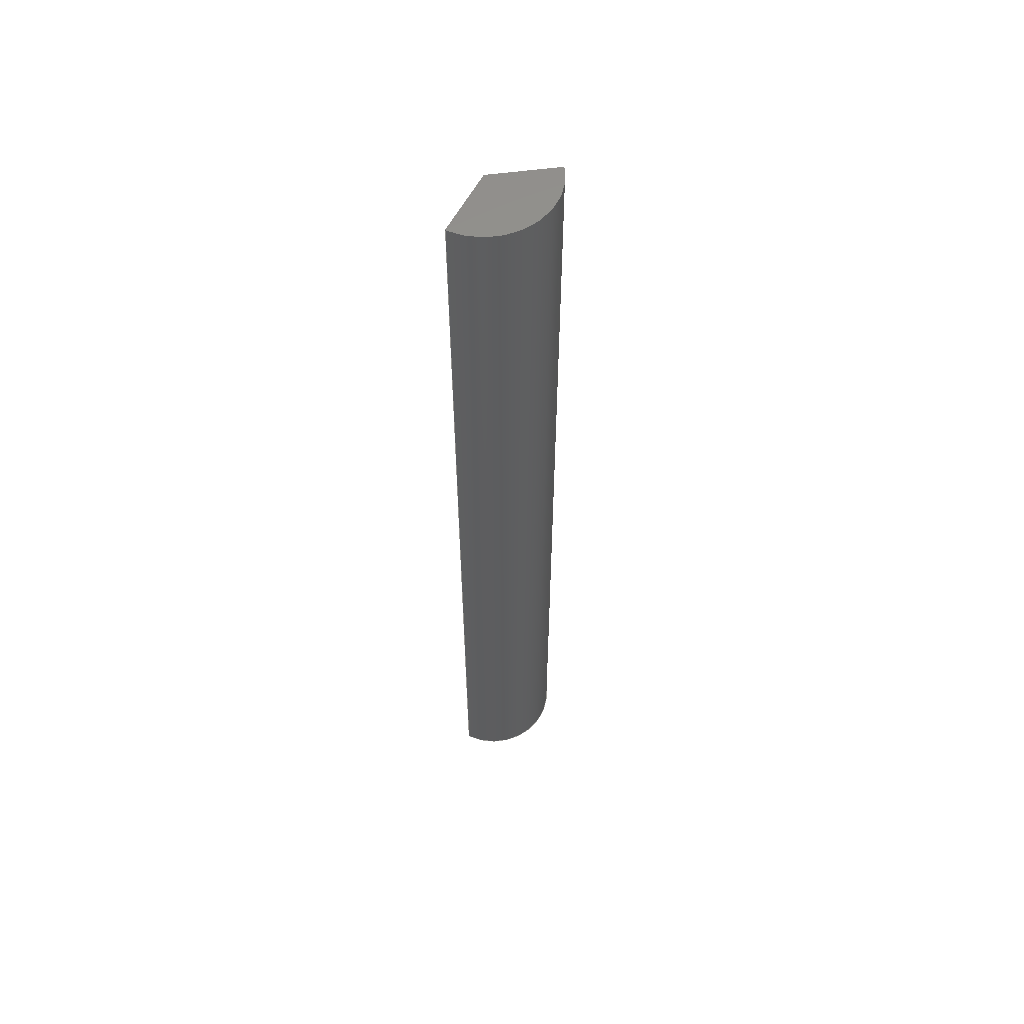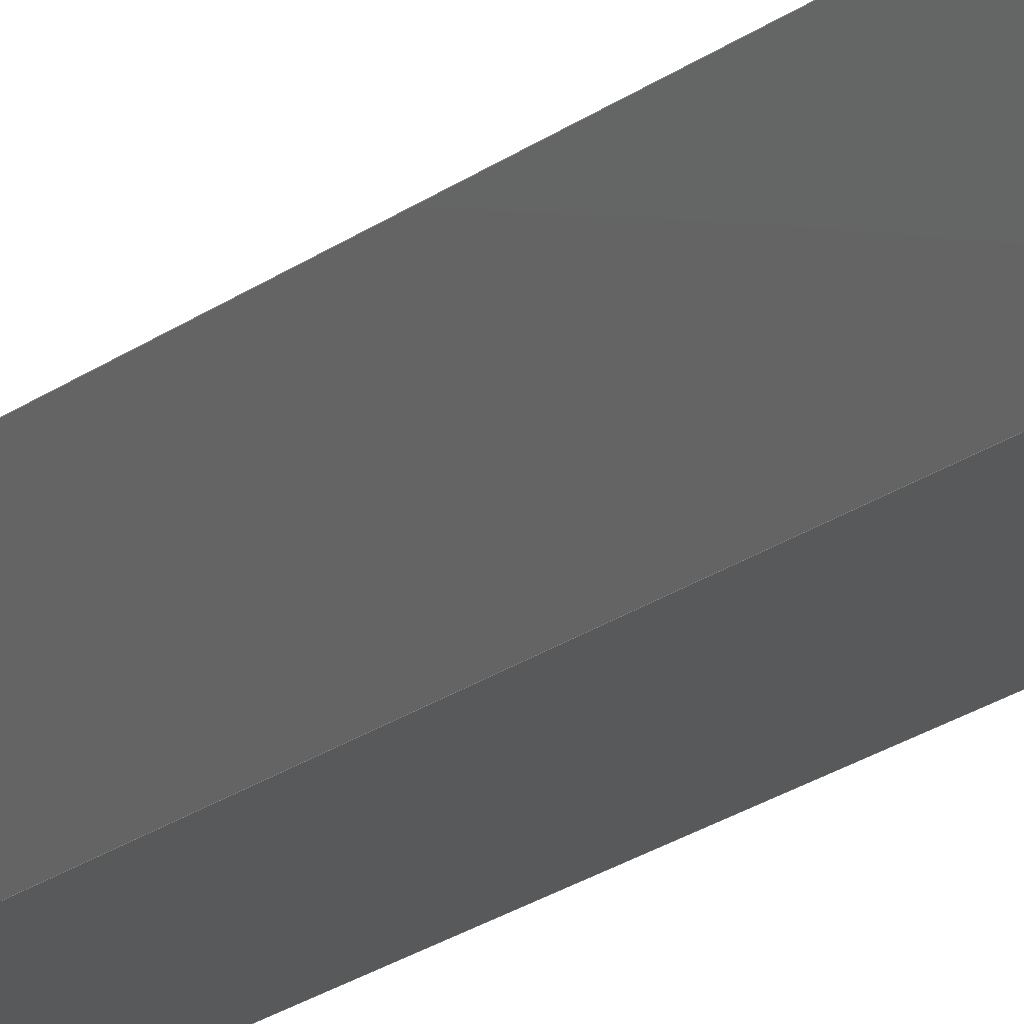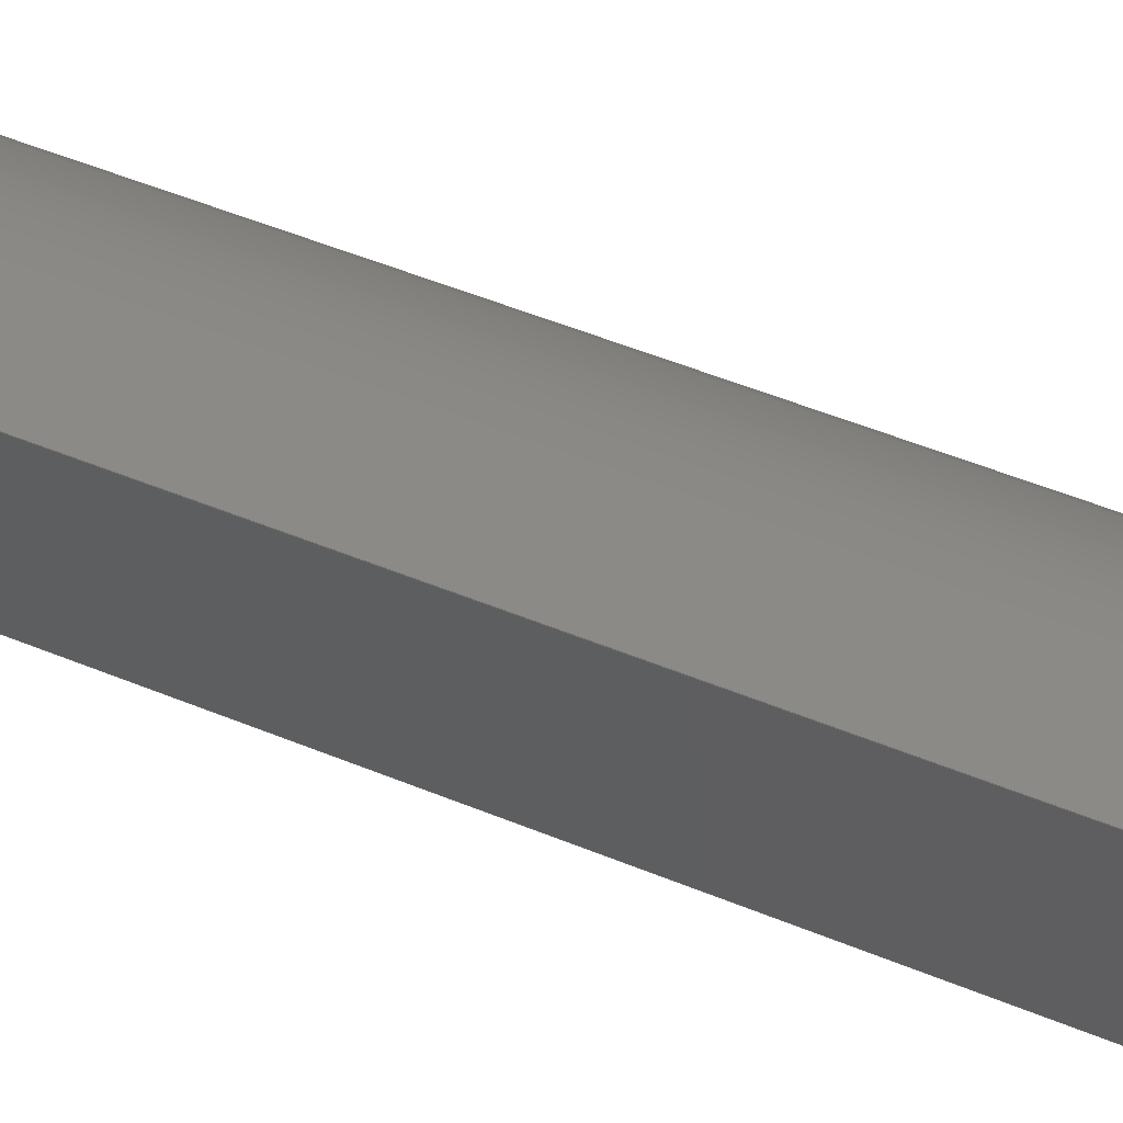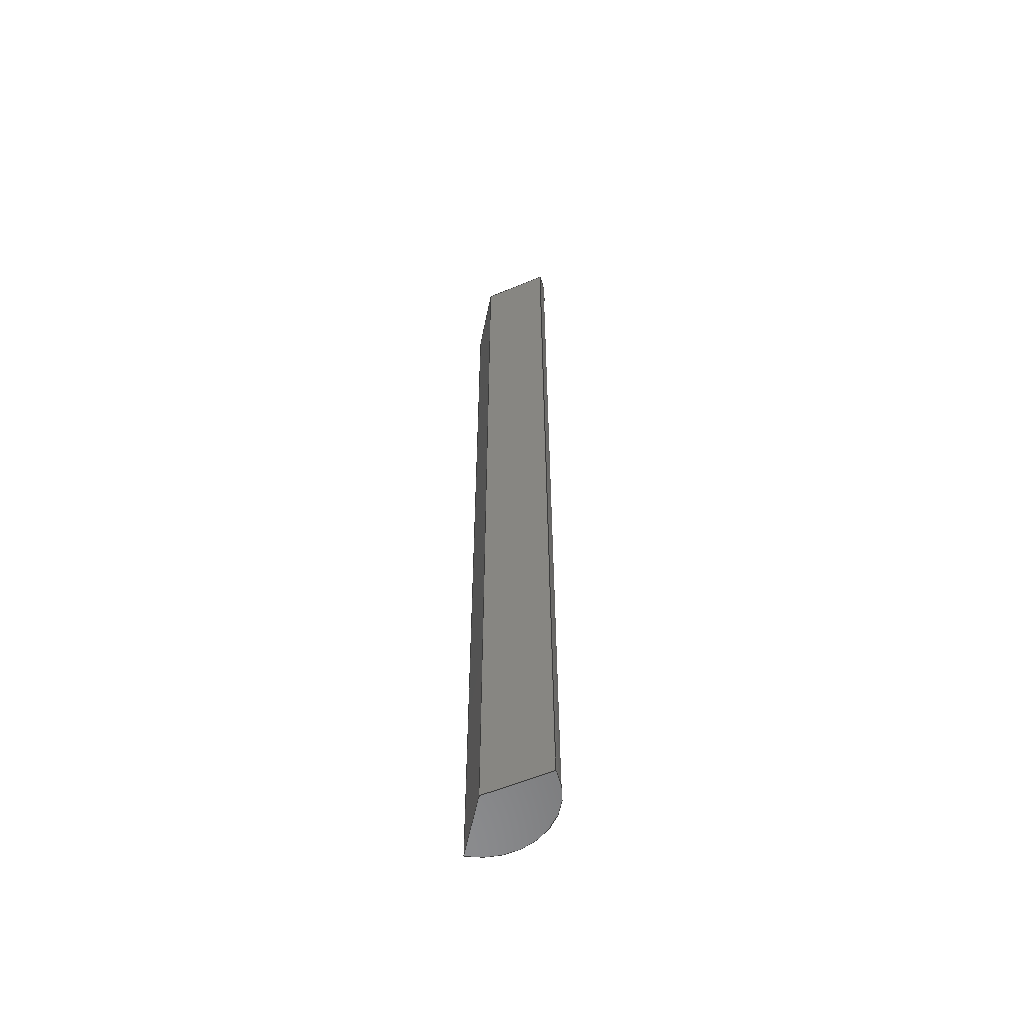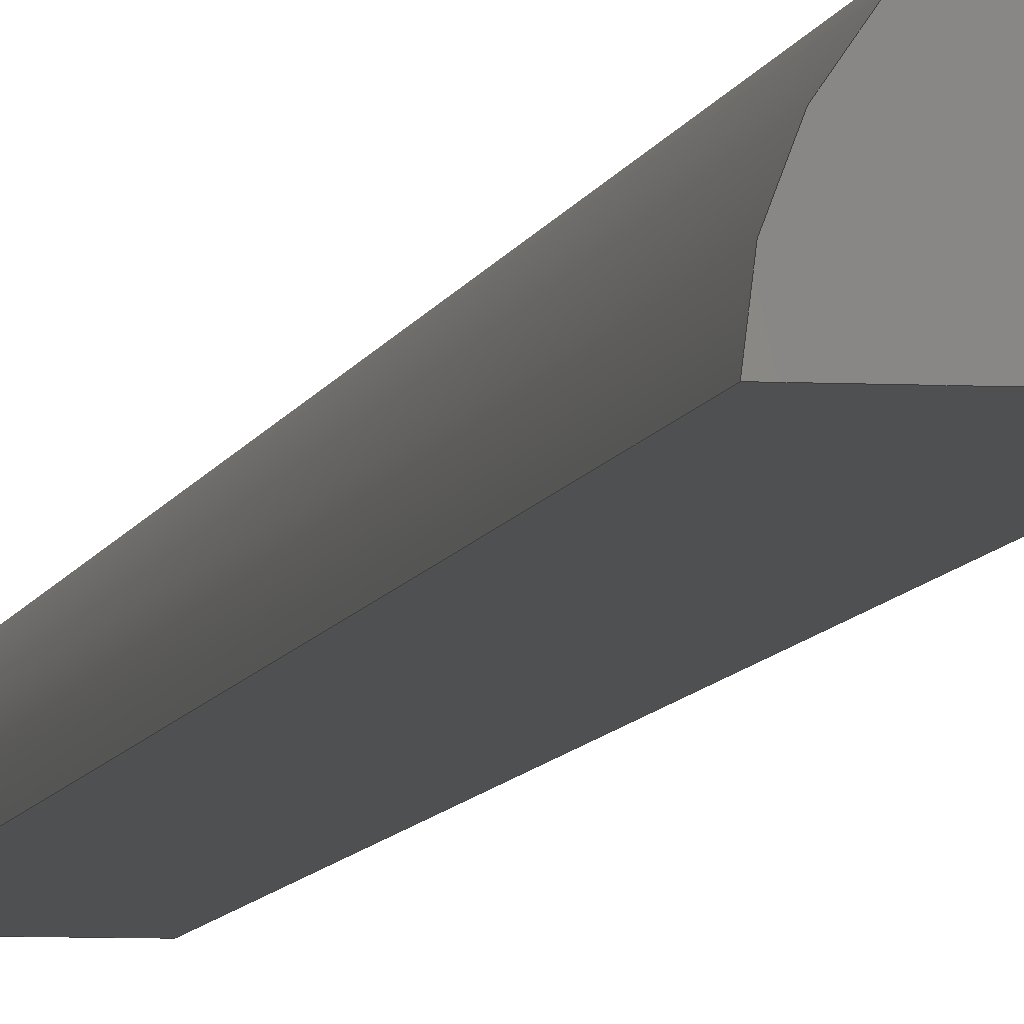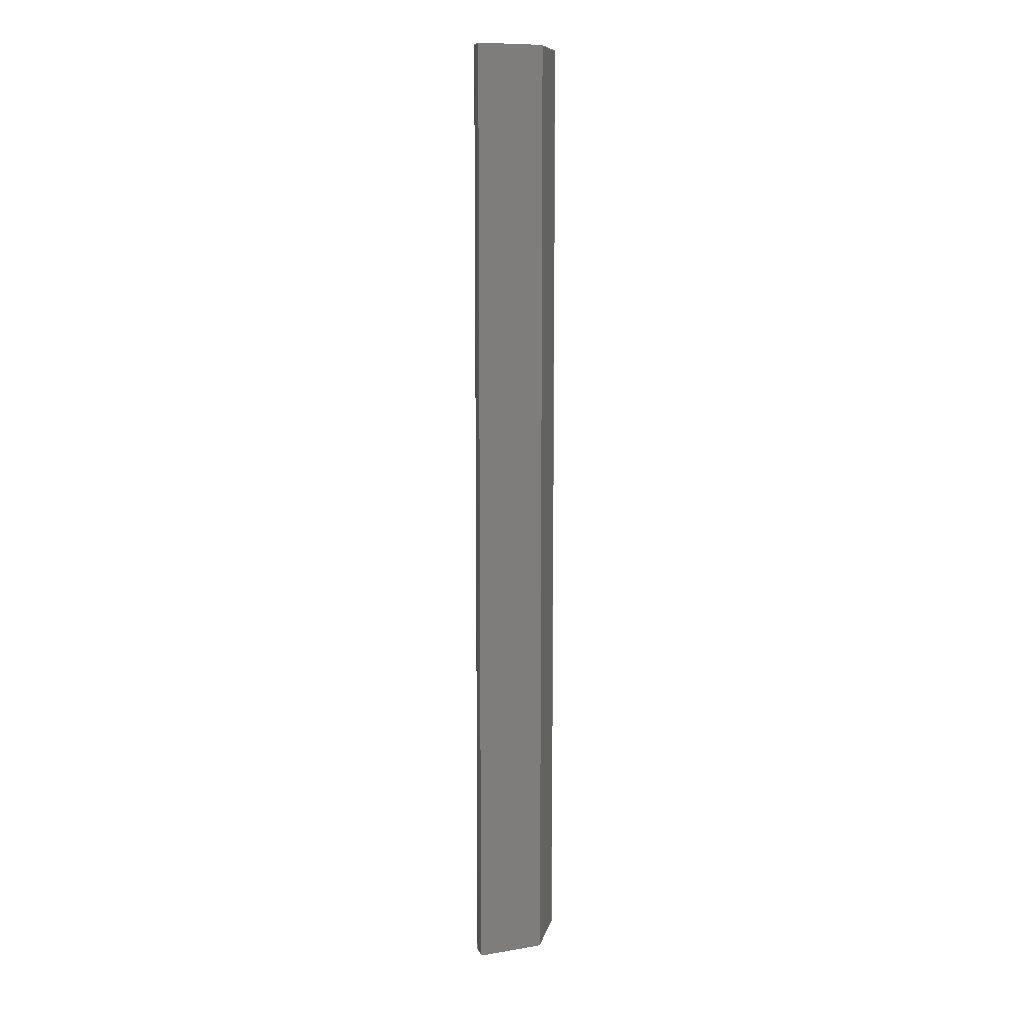
<metadata>
{"format":"step","ext":"step","renderer":"f3d","projection":"perspective","resolution":1024,"background":"white","views":[{"elev":57.2,"azim":117.1,"up":"+Z"},{"elev":-20.5,"azim":-36.4,"up":"+Y"},{"elev":24.7,"azim":-50.0,"up":"+Y"},{"elev":-57.8,"azim":23.5,"up":"+Z"},{"elev":-5.8,"azim":170.5,"up":"+Y"},{"elev":10.1,"azim":-77.9,"up":"+Z"}]}
</metadata>
<code>
ISO-10303-21;
DATA;
#1 = APPLICATION_PROTOCOL_DEFINITION('international standard',
  'automotive_design',2000,#2);
#2 = APPLICATION_CONTEXT(
  'core data for automotive mechanical design processes');
#3 = SHAPE_DEFINITION_REPRESENTATION(#4,#10);
#4 = PRODUCT_DEFINITION_SHAPE('','',#5);
#5 = PRODUCT_DEFINITION('design','',#6,#9);
#6 = PRODUCT_DEFINITION_FORMATION('','',#7);
#7 = PRODUCT('Winkel','Winkel','',(#8));
#8 = PRODUCT_CONTEXT('',#2,'mechanical');
#9 = PRODUCT_DEFINITION_CONTEXT('part definition',#2,'design');
#10 = ADVANCED_BREP_SHAPE_REPRESENTATION('',(#11,#15),#134);
#11 = AXIS2_PLACEMENT_3D('',#12,#13,#14);
#12 = CARTESIAN_POINT('',(0,0,0));
#13 = DIRECTION('',(0,0,1));
#14 = DIRECTION('',(1,0,-0));
#15 = MANIFOLD_SOLID_BREP('',#16);
#16 = CLOSED_SHELL('',(#17,#59,#82,#105,#122));
#17 = ADVANCED_FACE('',(#18),#54,.T.);
#18 = FACE_BOUND('',#19,.T.);
#19 = EDGE_LOOP('',(#20,#31,#39,#48));
#20 = ORIENTED_EDGE('',*,*,#21,.F.);
#21 = EDGE_CURVE('',#22,#24,#26,.T.);
#22 = VERTEX_POINT('',#23);
#23 = CARTESIAN_POINT('',(2.5,0,35));
#24 = VERTEX_POINT('',#25);
#25 = CARTESIAN_POINT('',(-1.434,2.048,35));
#26 = CIRCLE('',#27,2.5);
#27 = AXIS2_PLACEMENT_3D('',#28,#29,#30);
#28 = CARTESIAN_POINT('',(0,0,35));
#29 = DIRECTION('',(0,0,1));
#30 = DIRECTION('',(1,0,-0));
#31 = ORIENTED_EDGE('',*,*,#32,.F.);
#32 = EDGE_CURVE('',#33,#22,#35,.T.);
#33 = VERTEX_POINT('',#34);
#34 = CARTESIAN_POINT('',(2.5,0,0));
#35 = LINE('',#36,#37);
#36 = CARTESIAN_POINT('',(2.5,0,0));
#37 = VECTOR('',#38,1);
#38 = DIRECTION('',(0,0,1));
#39 = ORIENTED_EDGE('',*,*,#40,.T.);
#40 = EDGE_CURVE('',#33,#41,#43,.T.);
#41 = VERTEX_POINT('',#42);
#42 = CARTESIAN_POINT('',(-1.434,2.048,0));
#43 = CIRCLE('',#44,2.5);
#44 = AXIS2_PLACEMENT_3D('',#45,#46,#47);
#45 = CARTESIAN_POINT('',(0,0,0));
#46 = DIRECTION('',(0,0,1));
#47 = DIRECTION('',(1,0,-0));
#48 = ORIENTED_EDGE('',*,*,#49,.T.);
#49 = EDGE_CURVE('',#41,#24,#50,.T.);
#50 = LINE('',#51,#52);
#51 = CARTESIAN_POINT('',(-1.434,2.048,0));
#52 = VECTOR('',#53,1);
#53 = DIRECTION('',(0,0,1));
#54 = CYLINDRICAL_SURFACE('',#55,2.5);
#55 = AXIS2_PLACEMENT_3D('',#56,#57,#58);
#56 = CARTESIAN_POINT('',(0,0,0));
#57 = DIRECTION('',(0,0,1));
#58 = DIRECTION('',(1,0,-0));
#59 = ADVANCED_FACE('',(#60),#77,.T.);
#60 = FACE_BOUND('',#61,.T.);
#61 = EDGE_LOOP('',(#62,#63,#71));
#62 = ORIENTED_EDGE('',*,*,#21,.T.);
#63 = ORIENTED_EDGE('',*,*,#64,.F.);
#64 = EDGE_CURVE('',#65,#24,#67,.T.);
#65 = VERTEX_POINT('',#66);
#66 = CARTESIAN_POINT('',(0,0,35));
#67 = LINE('',#68,#69);
#68 = CARTESIAN_POINT('',(0,0,35));
#69 = VECTOR('',#70,1);
#70 = DIRECTION('',(-0.5736,0.8192,0));
#71 = ORIENTED_EDGE('',*,*,#72,.T.);
#72 = EDGE_CURVE('',#65,#22,#73,.T.);
#73 = LINE('',#74,#75);
#74 = CARTESIAN_POINT('',(0,0,35));
#75 = VECTOR('',#76,1);
#76 = DIRECTION('',(1,0,-0));
#77 = PLANE('',#78);
#78 = AXIS2_PLACEMENT_3D('',#79,#80,#81);
#79 = CARTESIAN_POINT('',(0,0,35));
#80 = DIRECTION('',(0,0,1));
#81 = DIRECTION('',(1,0,-0));
#82 = ADVANCED_FACE('',(#83),#100,.F.);
#83 = FACE_BOUND('',#84,.T.);
#84 = EDGE_LOOP('',(#85,#86,#94));
#85 = ORIENTED_EDGE('',*,*,#40,.F.);
#86 = ORIENTED_EDGE('',*,*,#87,.F.);
#87 = EDGE_CURVE('',#88,#33,#90,.T.);
#88 = VERTEX_POINT('',#89);
#89 = CARTESIAN_POINT('',(0,0,0));
#90 = LINE('',#91,#92);
#91 = CARTESIAN_POINT('',(0,0,0));
#92 = VECTOR('',#93,1);
#93 = DIRECTION('',(1,0,-0));
#94 = ORIENTED_EDGE('',*,*,#95,.T.);
#95 = EDGE_CURVE('',#88,#41,#96,.T.);
#96 = LINE('',#97,#98);
#97 = CARTESIAN_POINT('',(0,0,0));
#98 = VECTOR('',#99,1);
#99 = DIRECTION('',(-0.5736,0.8192,0));
#100 = PLANE('',#101);
#101 = AXIS2_PLACEMENT_3D('',#102,#103,#104);
#102 = CARTESIAN_POINT('',(0,0,0));
#103 = DIRECTION('',(0,0,1));
#104 = DIRECTION('',(1,0,-0));
#105 = ADVANCED_FACE('',(#106),#117,.T.);
#106 = FACE_BOUND('',#107,.T.);
#107 = EDGE_LOOP('',(#108,#109,#110,#111));
#108 = ORIENTED_EDGE('',*,*,#87,.T.);
#109 = ORIENTED_EDGE('',*,*,#32,.T.);
#110 = ORIENTED_EDGE('',*,*,#72,.F.);
#111 = ORIENTED_EDGE('',*,*,#112,.F.);
#112 = EDGE_CURVE('',#88,#65,#113,.T.);
#113 = LINE('',#114,#115);
#114 = CARTESIAN_POINT('',(0,0,0));
#115 = VECTOR('',#116,1);
#116 = DIRECTION('',(0,0,1));
#117 = PLANE('',#118);
#118 = AXIS2_PLACEMENT_3D('',#119,#120,#121);
#119 = CARTESIAN_POINT('',(0,0,0));
#120 = DIRECTION('',(0,-1,-0));
#121 = DIRECTION('',(1,0,0));
#122 = ADVANCED_FACE('',(#123),#129,.F.);
#123 = FACE_BOUND('',#124,.T.);
#124 = EDGE_LOOP('',(#125,#126,#127,#128));
#125 = ORIENTED_EDGE('',*,*,#64,.T.);
#126 = ORIENTED_EDGE('',*,*,#49,.F.);
#127 = ORIENTED_EDGE('',*,*,#95,.F.);
#128 = ORIENTED_EDGE('',*,*,#112,.T.);
#129 = PLANE('',#130);
#130 = AXIS2_PLACEMENT_3D('',#131,#132,#133);
#131 = CARTESIAN_POINT('',(0,0,0));
#132 = DIRECTION('',(0.8192,0.5736,-0));
#133 = DIRECTION('',(-0.5736,0.8192,0));
#134 = ( GEOMETRIC_REPRESENTATION_CONTEXT(3) 
GLOBAL_UNCERTAINTY_ASSIGNED_CONTEXT((#138)) GLOBAL_UNIT_ASSIGNED_CONTEXT
((#135,#136,#137)) REPRESENTATION_CONTEXT('Context #1',
  '3D Context with UNIT and UNCERTAINTY') );
#135 = ( LENGTH_UNIT() NAMED_UNIT(*) SI_UNIT(.MILLI.,.METRE.) );
#136 = ( NAMED_UNIT(*) PLANE_ANGLE_UNIT() SI_UNIT($,.RADIAN.) );
#137 = ( NAMED_UNIT(*) SI_UNIT($,.STERADIAN.) SOLID_ANGLE_UNIT() );
#138 = UNCERTAINTY_MEASURE_WITH_UNIT(LENGTH_MEASURE(1e-07),#135,
  'distance_accuracy_value','confusion accuracy');
#139 = PRODUCT_RELATED_PRODUCT_CATEGORY('part',$,(#7));
#140 = MECHANICAL_DESIGN_GEOMETRIC_PRESENTATION_REPRESENTATION('',(#141)
  ,#134);
#141 = STYLED_ITEM('color',(#142),#15);
#142 = PRESENTATION_STYLE_ASSIGNMENT((#143,#149));
#143 = SURFACE_STYLE_USAGE(.BOTH.,#144);
#144 = SURFACE_SIDE_STYLE('',(#145));
#145 = SURFACE_STYLE_FILL_AREA(#146);
#146 = FILL_AREA_STYLE('',(#147));
#147 = FILL_AREA_STYLE_COLOUR('',#148);
#148 = COLOUR_RGB('',0.8,0.8,0.8);
#149 = CURVE_STYLE('',#150,POSITIVE_LENGTH_MEASURE(0.1),#151);
#150 = DRAUGHTING_PRE_DEFINED_CURVE_FONT('continuous');
#151 = COLOUR_RGB('',0.09804,0.09804,
  0.09804);
ENDSEC;
END-ISO-10303-21;

</code>
